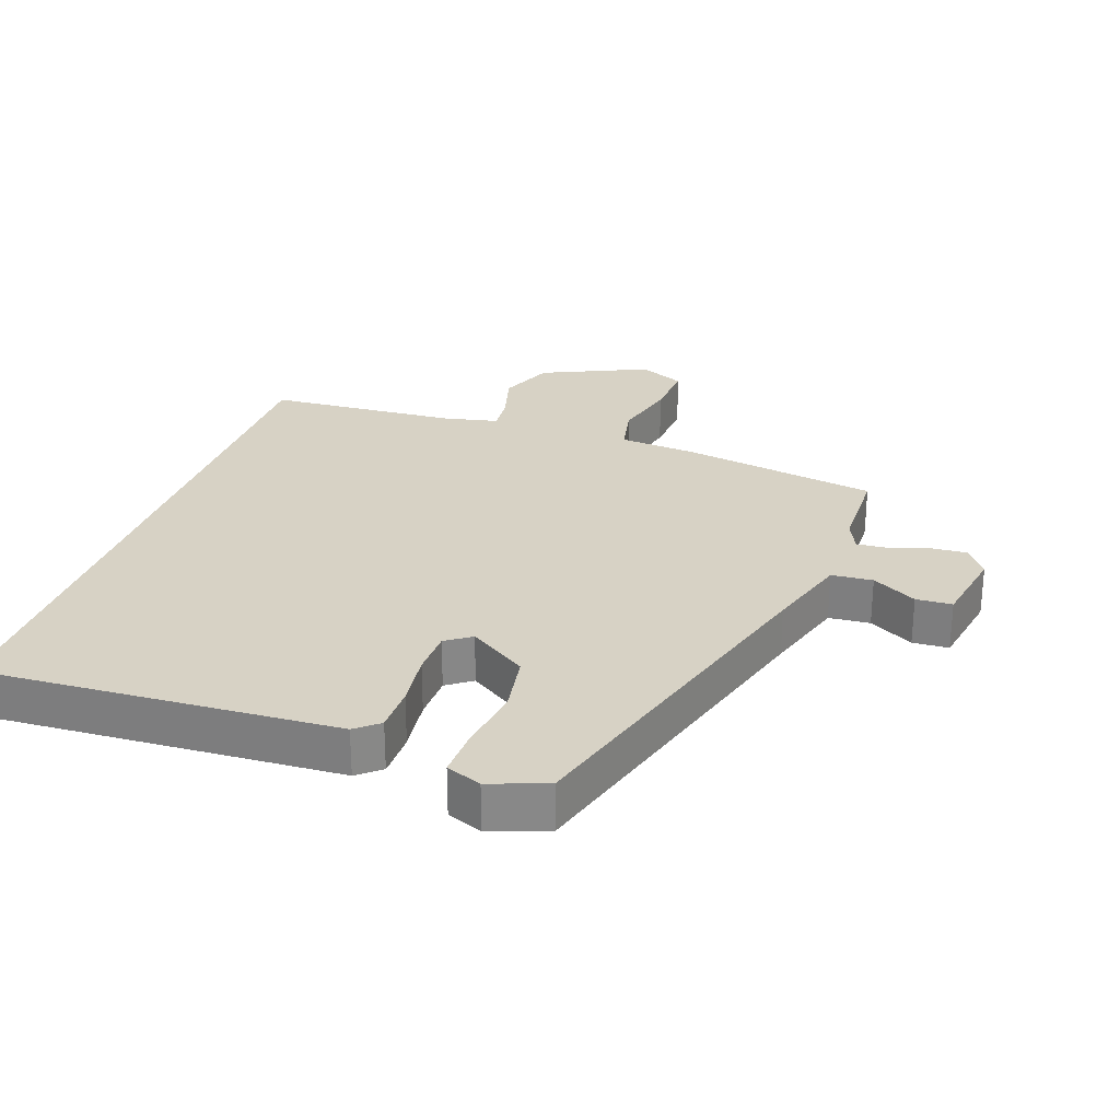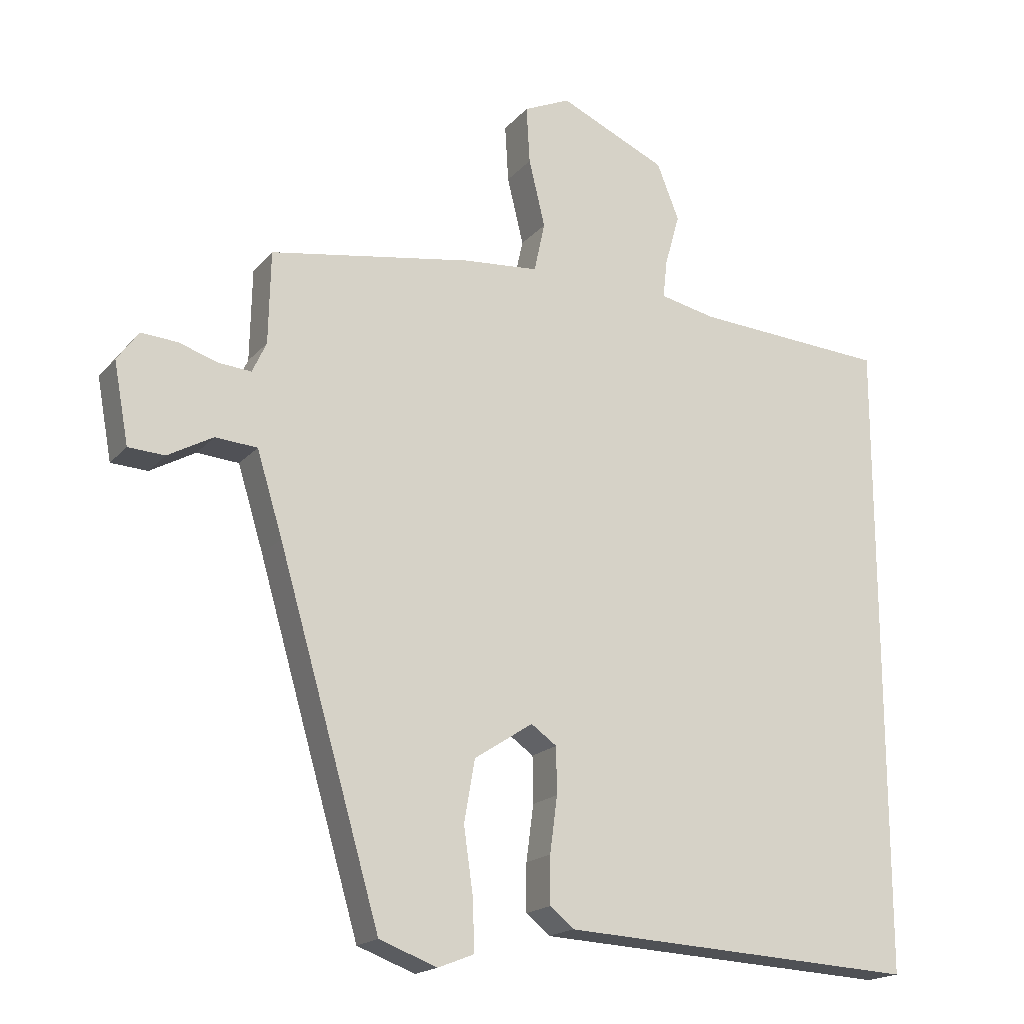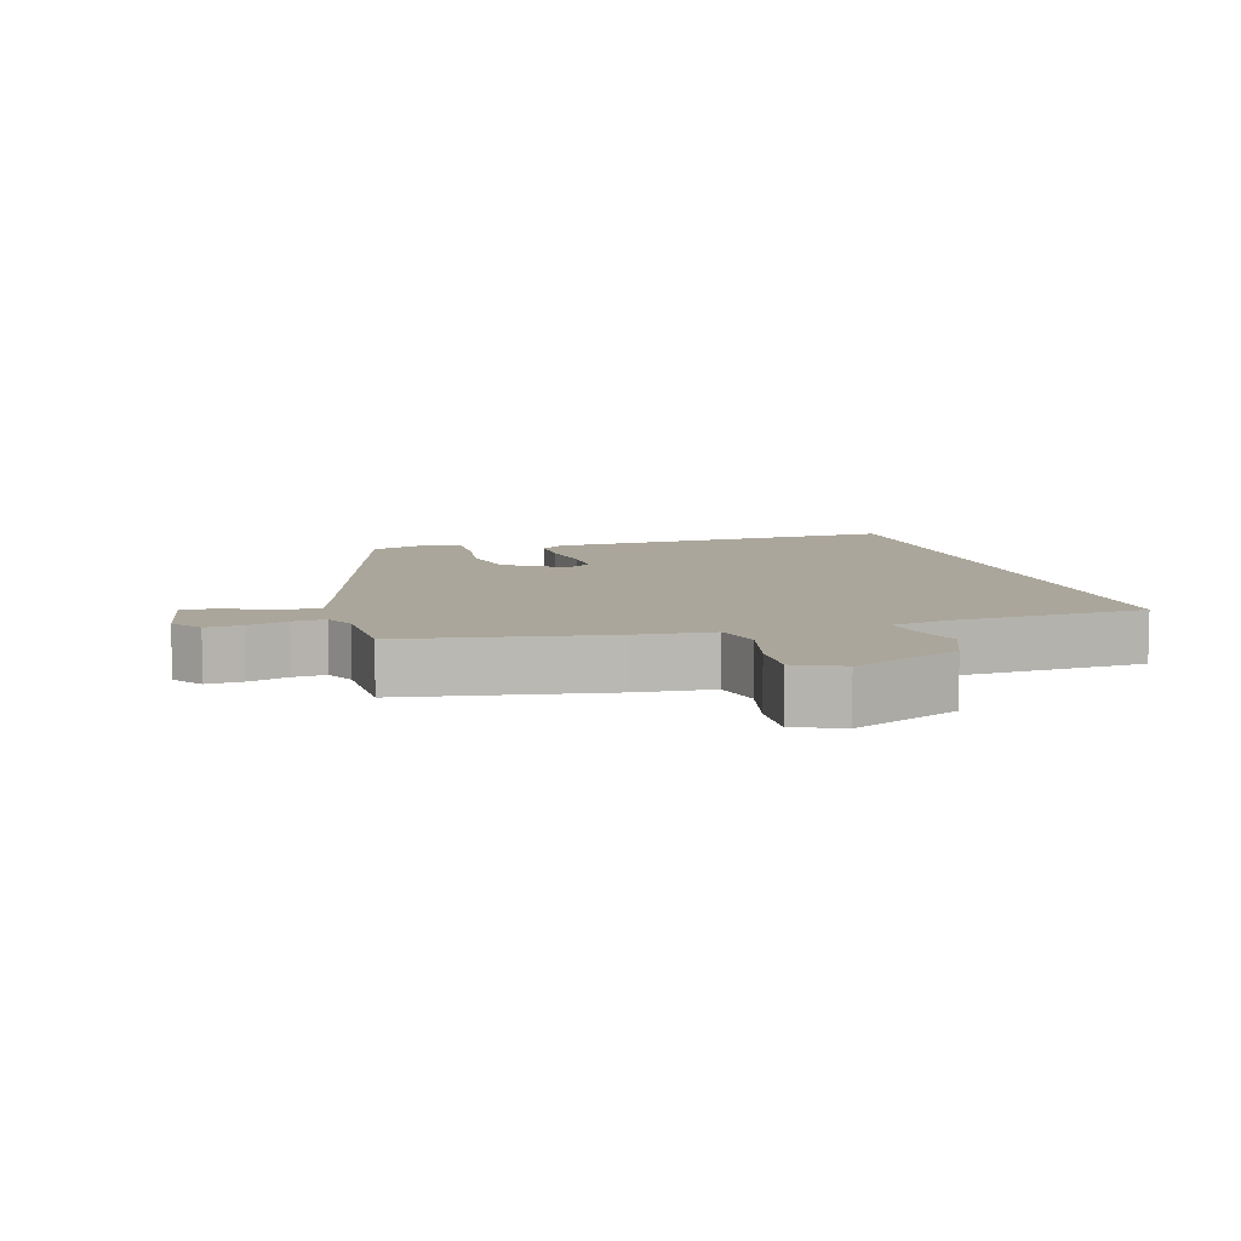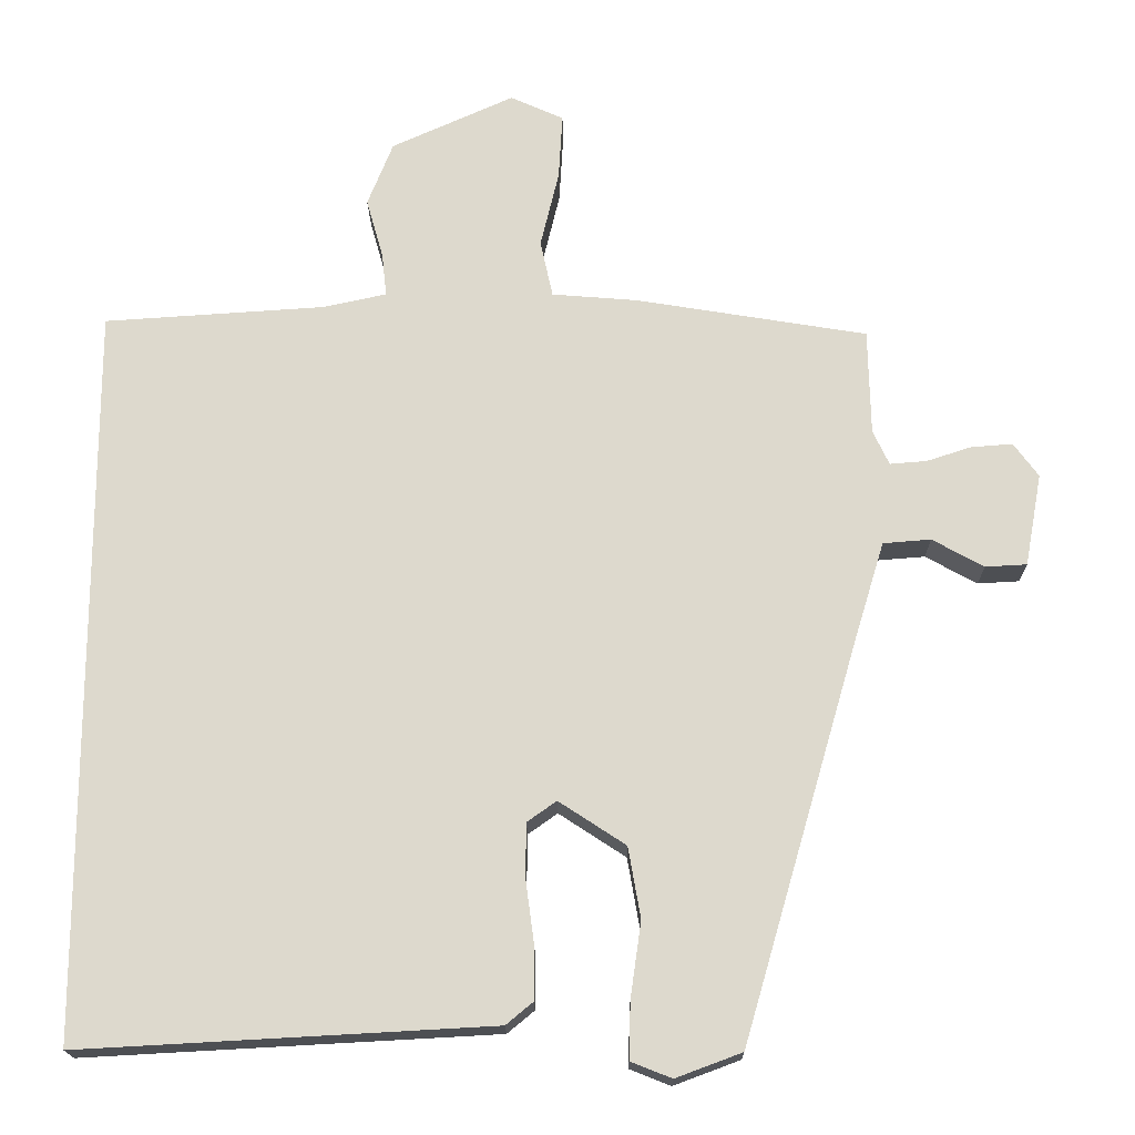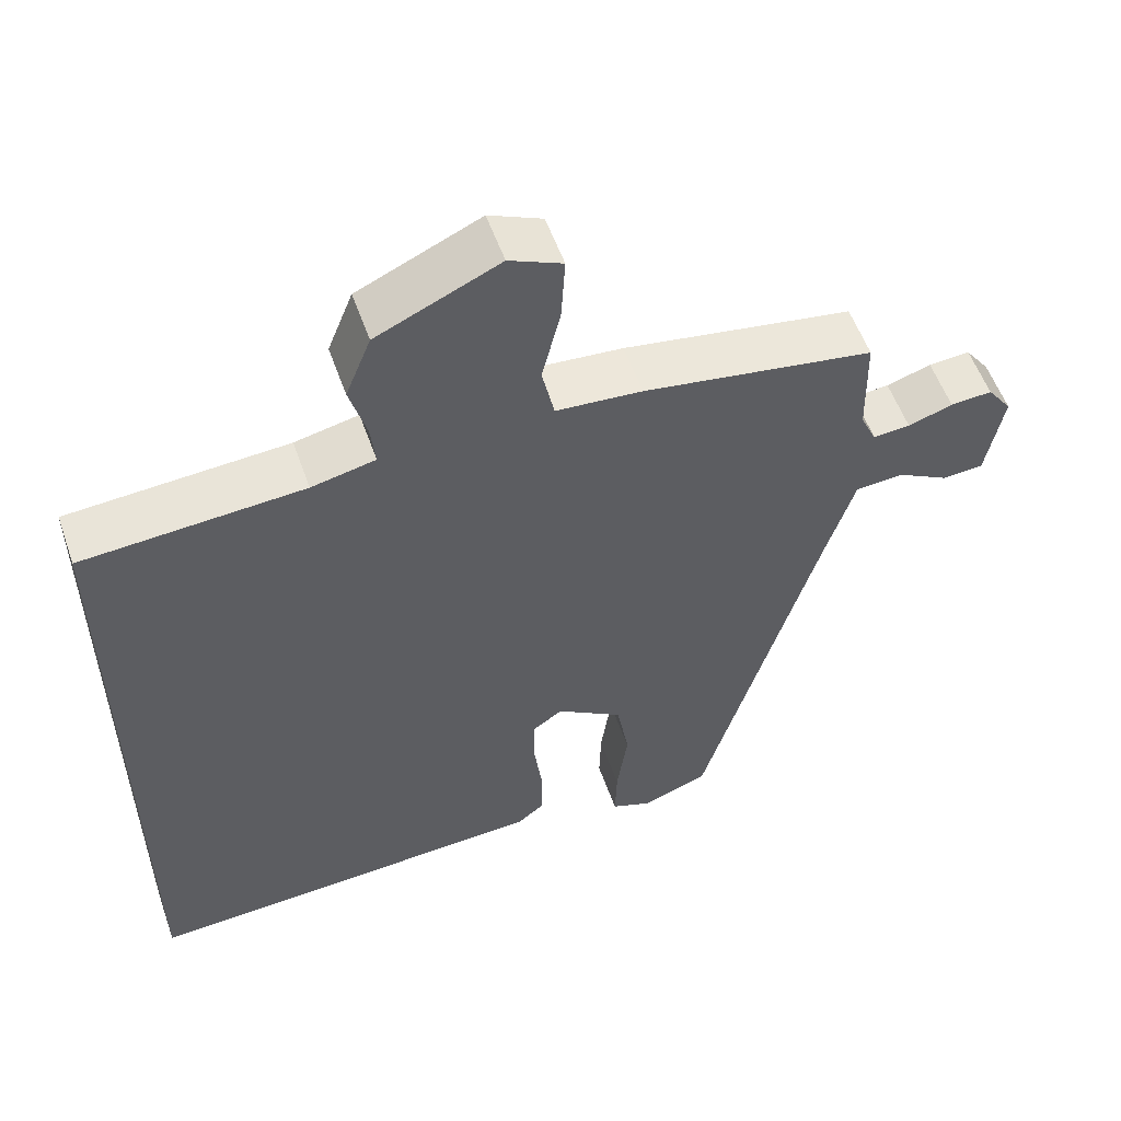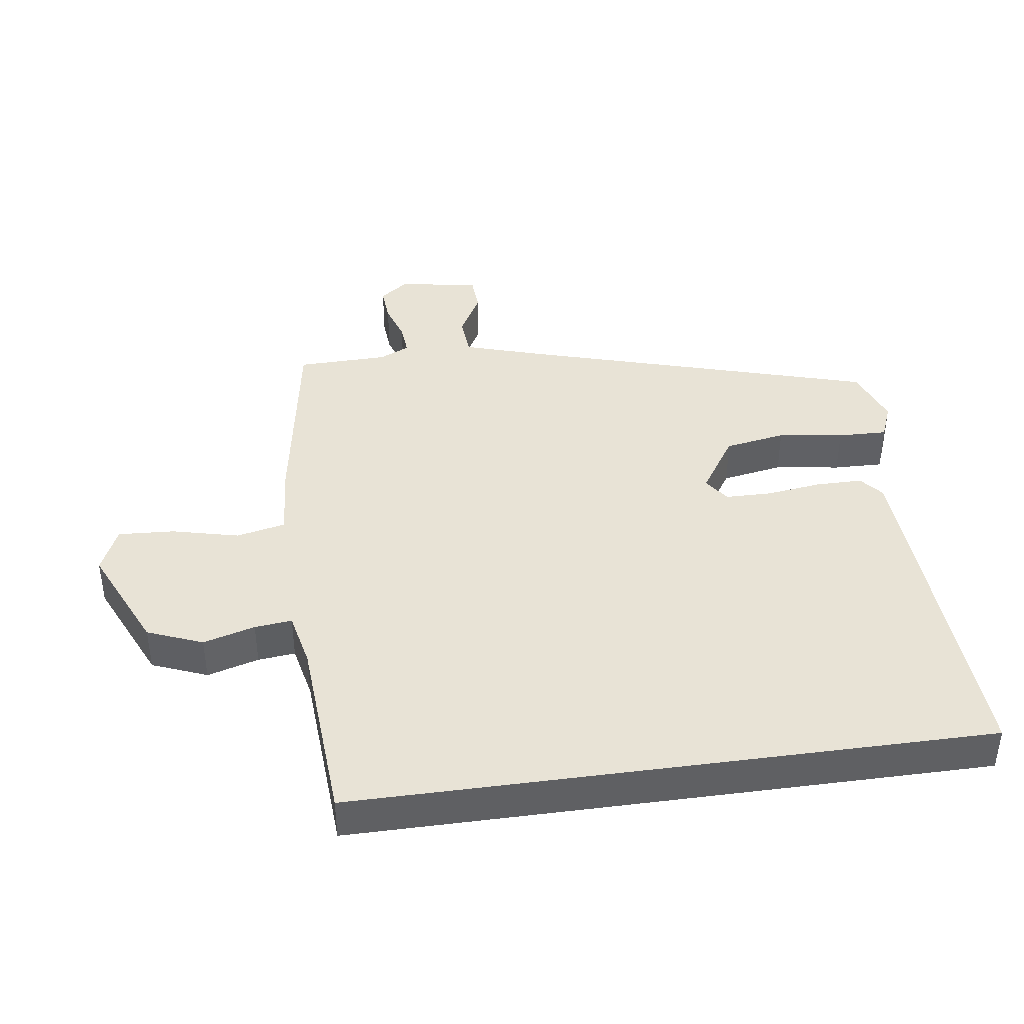
<metadata>
{"format":"obj","ext":"obj","renderer":"f3d","projection":"perspective","resolution":1024,"background":"white","views":[{"elev":27.4,"azim":-160.7,"up":"+Y"},{"elev":-18.2,"azim":-27.3,"up":"+Z"},{"elev":8.0,"azim":-16.2,"up":"+Y"},{"elev":-18.1,"azim":-179.5,"up":"+Z"},{"elev":55.3,"azim":160.7,"up":"+Z"},{"elev":41.4,"azim":82.1,"up":"+Y"}]}
</metadata>
<code>
v -0.322 0.07 -0.51
v -0.474 0.07 0.012
v -0.512 0.07 0.136
v -0.574 0.07 0.141
v -0.641 0.07 0.104
v -0.695 0.07 0.107
v -0.717 0.07 0.227
v -0.685 0.07 0.271
v -0.631 0.07 0.267
v -0.573 0.07 0.248
v -0.525 0.07 0.244
v -0.504 0.07 0.289
v -0.501 0.07 0.426
v -0.201 0.07 0.475
v -0.089 0.07 0.484
v -0.073 0.07 0.558
v -0.097 0.07 0.658
v -0.102 0.07 0.743
v -0.033 0.07 0.774
v 0.126 0.07 0.702
v 0.159 0.07 0.619
v 0.137 0.07 0.541
v 0.131 0.07 0.485
v 0.214 0.07 0.467
v 0.5 0.07 0.448
v 0.5 0.07 -0.507
v -0.033 0.07 -0.478
v -0.068 0.07 -0.449
v -0.068 0.07 -0.379
v -0.057 0.07 -0.296
v -0.058 0.07 -0.227
v -0.096 0.07 -0.2
v -0.183 0.07 -0.257
v -0.199 0.07 -0.349
v -0.185 0.07 -0.447
v -0.183 0.07 -0.521
v -0.236 0.07 -0.542
v -0.322 0 -0.51
v -0.474 0 0.012
v -0.512 0 0.136
v -0.574 0 0.141
v -0.641 0 0.104
v -0.695 0 0.107
v -0.717 0 0.227
v -0.685 0 0.271
v -0.631 0 0.267
v -0.573 0 0.248
v -0.525 0 0.244
v -0.504 0 0.289
v -0.501 0 0.426
v -0.201 0 0.475
v -0.089 0 0.484
v -0.073 0 0.558
v -0.097 0 0.658
v -0.102 0 0.743
v -0.033 0 0.774
v 0.126 0 0.702
v 0.159 0 0.619
v 0.137 0 0.541
v 0.131 0 0.485
v 0.214 0 0.467
v 0.5 0 0.448
v 0.5 0 -0.507
v -0.033 0 -0.478
v -0.068 0 -0.449
v -0.068 0 -0.379
v -0.057 0 -0.296
v -0.058 0 -0.227
v -0.096 0 -0.2
v -0.183 0 -0.257
v -0.199 0 -0.349
v -0.185 0 -0.447
v -0.183 0 -0.521
v -0.236 0 -0.542
f 34 35 36 37
f 33 34 37 1
f 27 28 29 30
f 27 30 31
f 24 25 26 27
f 23 24 27 31
f 22 23 31 32
f 16 17 18 19
f 16 19 20 21
f 12 13 14 15
f 11 12 15
f 7 8 9 10
f 7 10 11
f 4 5 6 7
f 3 4 7 11
f 2 3 11 15
f 33 1 2 15
f 21 22 32 33
f 15 16 21 33
f 74 73 72 71
f 38 74 71 70
f 67 66 65 64
f 68 67 64
f 64 63 62 61
f 68 64 61 60
f 69 68 60 59
f 56 55 54 53
f 58 57 56 53
f 52 51 50 49
f 52 49 48
f 47 46 45 44
f 48 47 44
f 44 43 42 41
f 48 44 41 40
f 52 48 40 39
f 52 39 38 70
f 70 69 59 58
f 70 58 53 52
f 1 38 39 2
f 2 39 40 3
f 3 40 41 4
f 4 41 42 5
f 5 42 43 6
f 6 43 44 7
f 7 44 45 8
f 8 45 46 9
f 9 46 47 10
f 10 47 48 11
f 11 48 49 12
f 12 49 50 13
f 13 50 51 14
f 14 51 52 15
f 15 52 53 16
f 16 53 54 17
f 17 54 55 18
f 18 55 56 19
f 19 56 57 20
f 20 57 58 21
f 21 58 59 22
f 22 59 60 23
f 23 60 61 24
f 24 61 62 25
f 25 62 63 26
f 26 63 64 27
f 27 64 65 28
f 28 65 66 29
f 29 66 67 30
f 30 67 68 31
f 31 68 69 32
f 32 69 70 33
f 33 70 71 34
f 34 71 72 35
f 35 72 73 36
f 36 73 74 37
f 37 74 38 1

</code>
